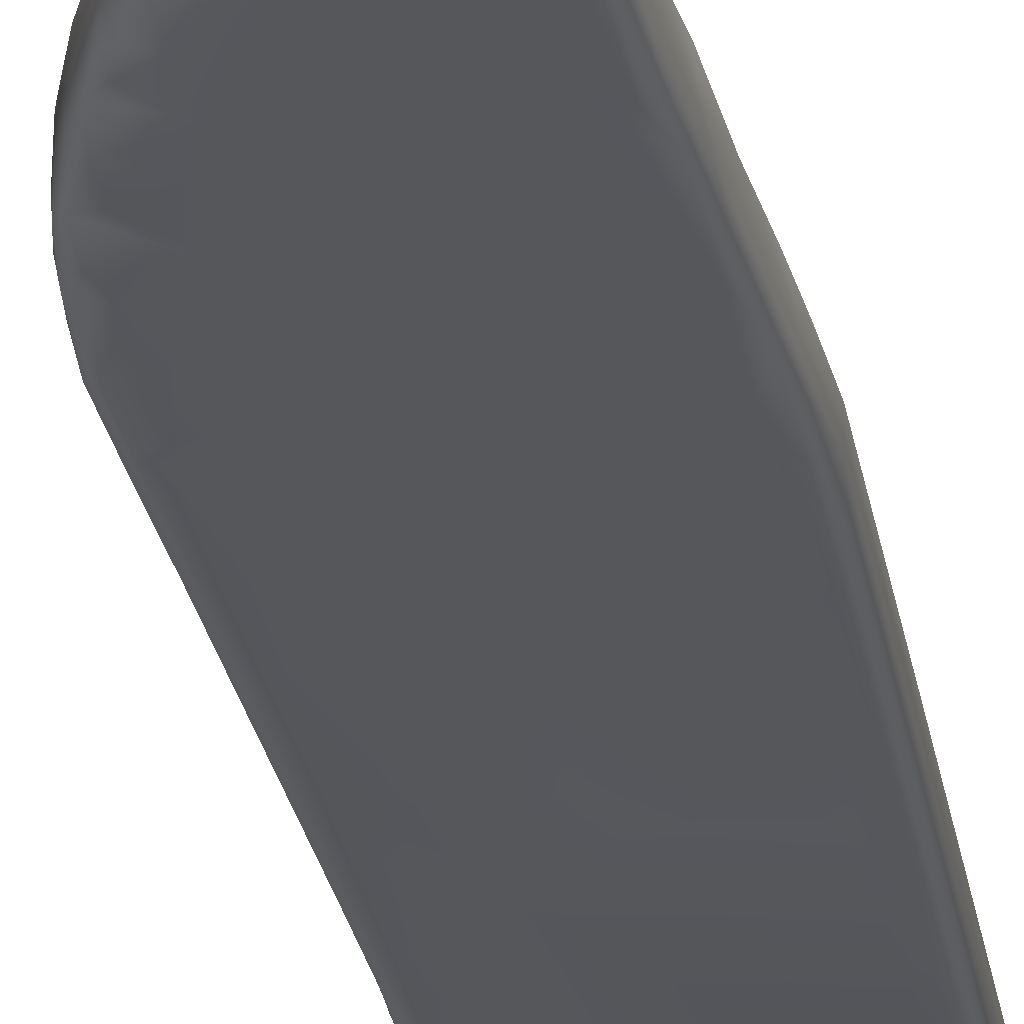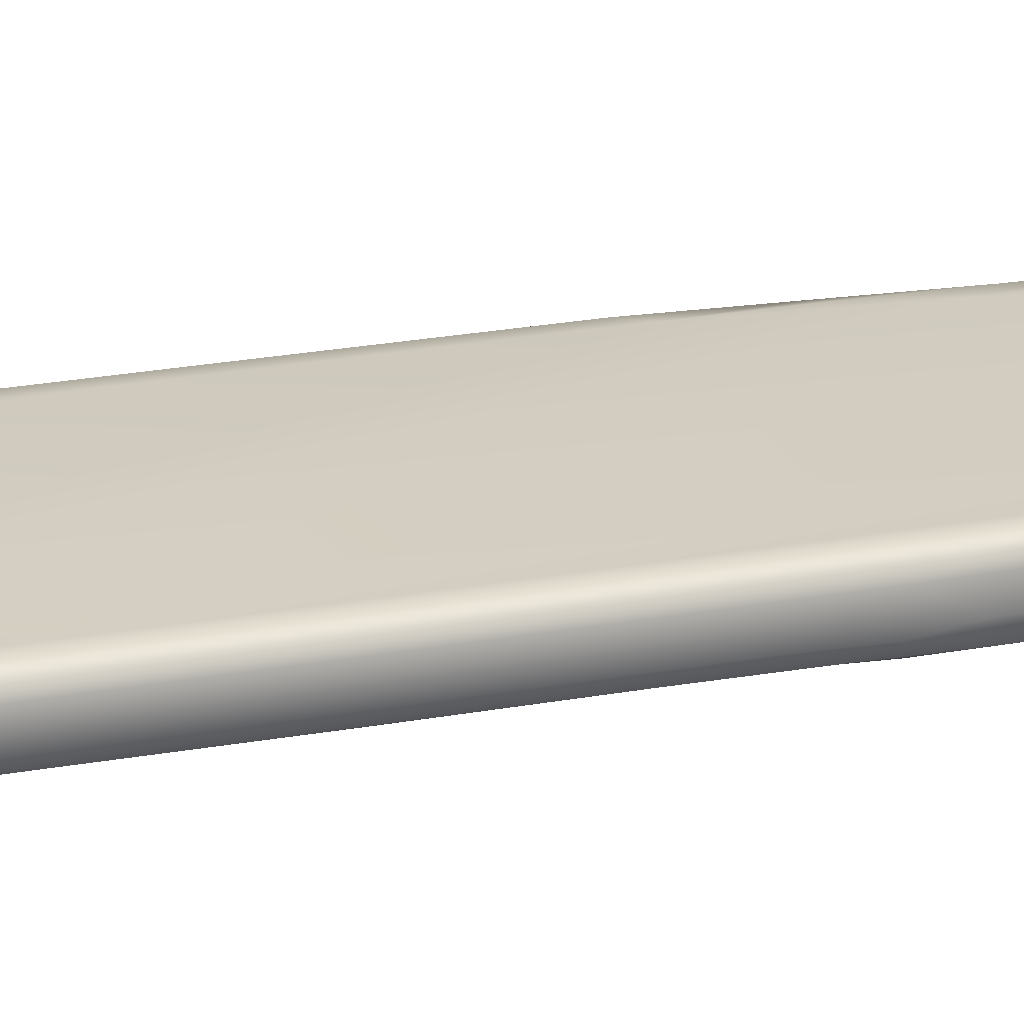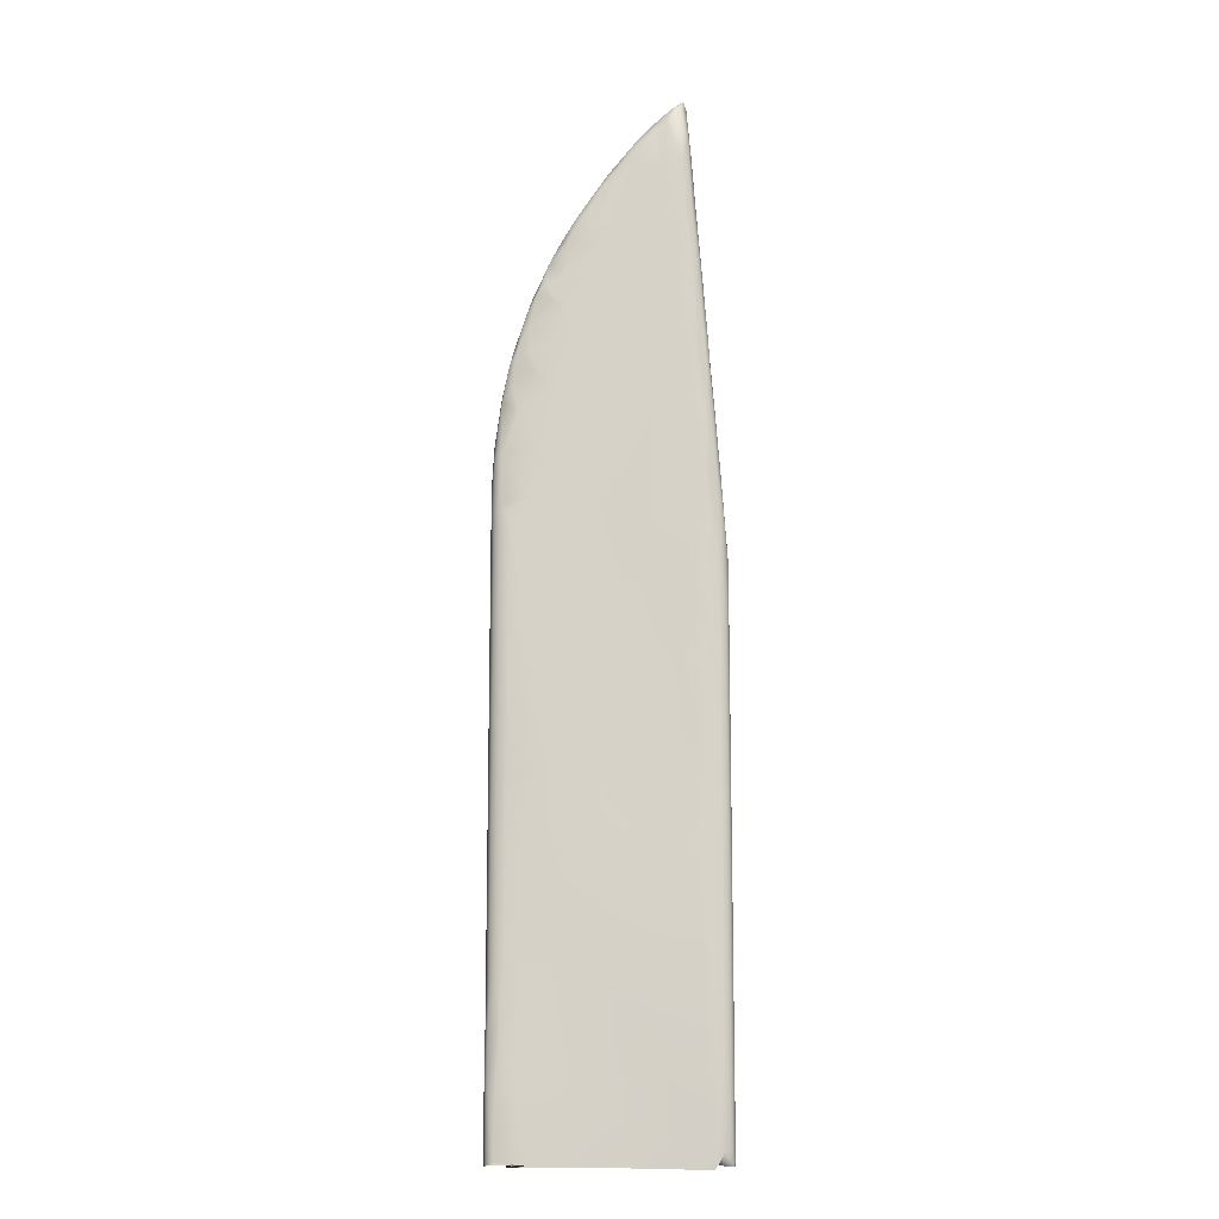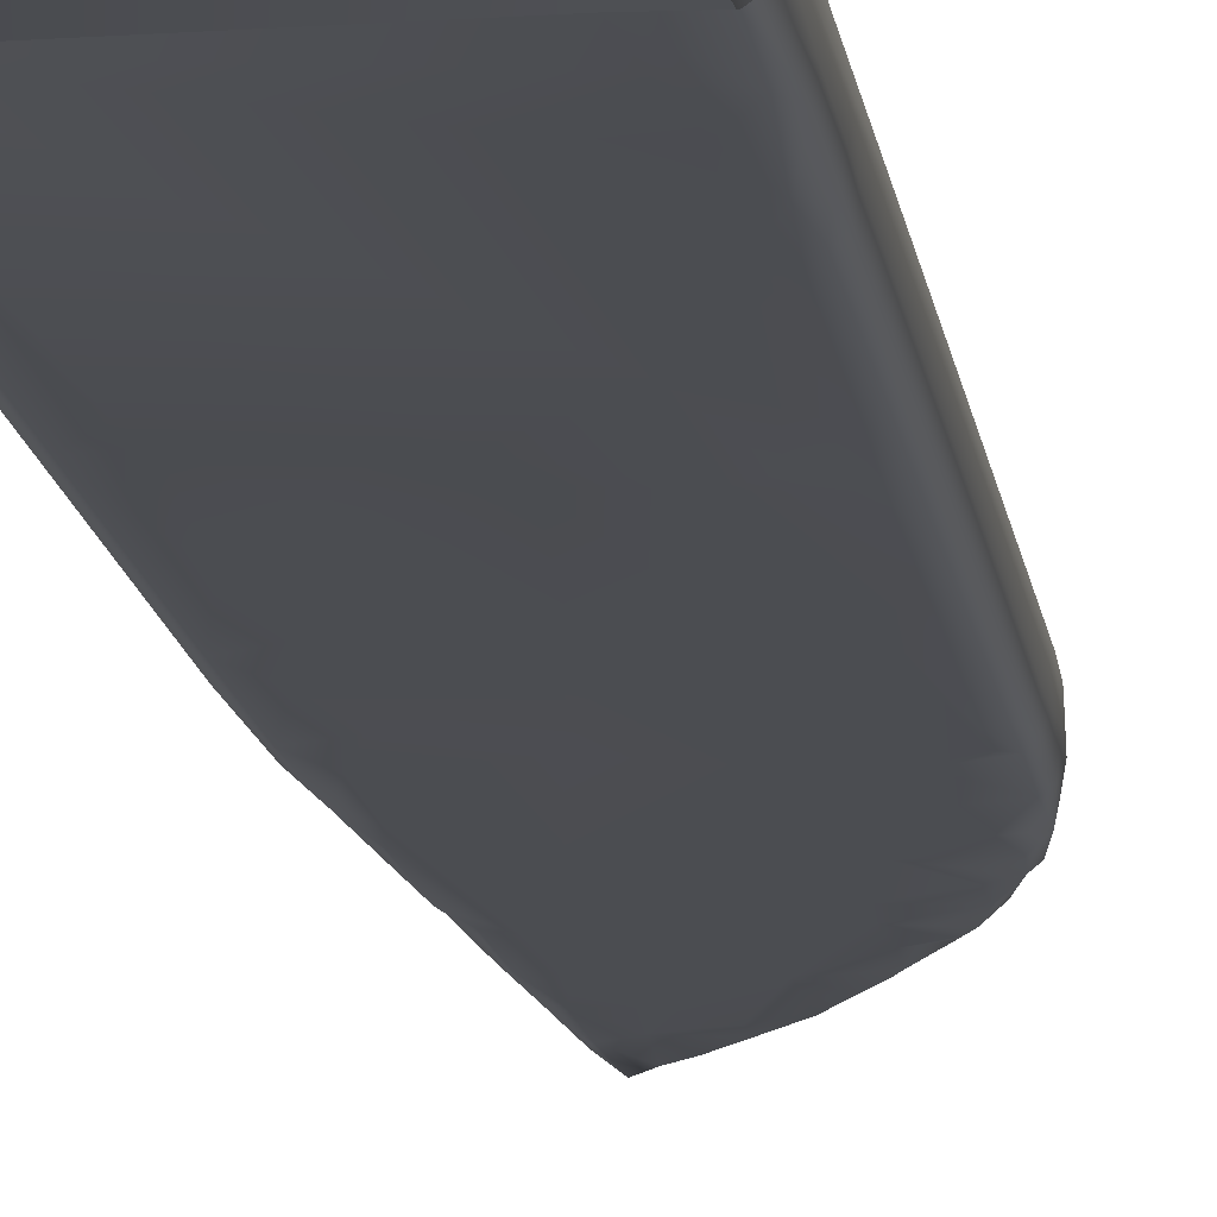
<metadata>
{"format":"obj","ext":"obj","renderer":"f3d","projection":"perspective","resolution":1024,"background":"white","views":[{"elev":-26.8,"azim":-170.5,"up":"+Z"},{"elev":23.7,"azim":72.6,"up":"+Z"},{"elev":-12.0,"azim":-179.1,"up":"+Y"},{"elev":-15.9,"azim":8.6,"up":"+Z"}]}
</metadata>
<code>
v -0.01777 0.03562 0.001912
v -0.01778 0.0356 0.000245
v -0.01733 0.03835 0.00304
v -0.01627 0.03777 0.003582
v -0.0178 0.03777 0.001913
v -0.01782 0.03777 0.000247
v -0.01269 0.03733 0.003626
v -0.01606 0.03576 0.003294
v -0.009406 0.03514 0.003626
v -0.007656 0.03514 0.003626
v 0.01312 0.03531 0.003611
v 0.01844 0.03552 0.003589
v 0.01487 0.03689 0.003626
v 0.01843 0.03689 0.003609
v 0.01968 0.03551 0.00249
v 0.01948 0.03689 0.003068
v 0.01994 0.03908 0.001941
v 0.01999 0.04233 0.000253
v -0.01466 0.1032 0.003626
v -0.01781 0.08959 0.001904
v -0.01782 0.09903 0.000247
v -0.01734 0.1069 0.003031
v -0.01628 0.1092 0.003574
v -0.01731 0.1276 0.00304
v -0.01617 0.132 0.003594
v -0.01776 0.1274 0.001908
v -0.01698 0.1344 0.00306
v -0.01778 0.1274 0.000247
v -0.01715 0.136 0.001928
v -0.01466 0.1347 0.003626
v -0.0159 0.1434 0.003358
v -0.01464 0.1445 0.003621
v -0.01649 0.1439 0.002401
v -0.01291 0.1522 0.003626
v -0.01693 0.1394 0.00024
v -0.01439 0.1552 0.003602
v -0.01574 0.1539 0.001927
v -0.01535 0.1544 0.003061
v -0.0142 0.1629 0.003597
v -0.01486 0.1641 0.002678
v -0.0142 0.166 0.003122
v -0.01291 0.1655 0.003621
v -0.01506 0.163 -0.000176
v -0.01375 0.1735 0.003067
v -0.01435 0.1713 0.001937
v -0.01263 0.1785 0.003591
v -0.01391 0.1774 0.001085
v -0.01321 0.184 0.003044
v -0.01274 0.1919 0.001798
v -0.01179 0.1865 0.00361
v -0.01235 0.1901 0.003118
v -0.01315 0.187 -0.000817
v -0.006618 0.1893 0.003626
v -0.001901 0.1952 0.00351
v 0.00085 0.1916 0.003612
v -0.000508 0.1951 0.003052
v -0.01107 0.1929 0.003601
v -0.007748 0.2017 0.003609
v -0.004149 0.1962 0.00362
v 0.00028 0.1949 0.00144
v -0.002162 0.1973 0.002625
v -0.004472 0.1985 0.003586
v -0.00467 0.2003 0.002834
v -0.002605 0.1984 4.5e-05
v -0.01169 0.2021 0.003024
v -0.01089 0.2035 0.003561
v -0.008814 0.2044 0.003034
v -0.01127 0.2062 0.002616
v -0.01002 0.2058 0.000499
v -0.0112 0.2067 -0.000954
v 0.02 0.05658 0.000249
v 0.01843 0.09115 0.003609
v 0.01995 0.07509 0.001941
v 0.01948 0.08554 0.003068
v 0.01684 0.03514 0.003626
v 0.02 0.09221 0.000249
v 0.02 0.1334 0.000249
v 0.01841 0.1386 0.003609
v 0.01941 0.1409 0.003068
v 0.01995 0.1371 0.00194
v 0.01673 0.1455 0.003626
v 0.01981 0.1427 0.00194
v 0.01826 0.1473 0.003597
v 0.01901 0.1494 0.003051
v 0.01928 0.1496 0.001923
v 0.01673 0.1543 0.003614
v 0.01808 0.1532 0.003282
v 0.01726 0.1592 0.003089
v 0.01859 0.1543 0.001815
v 0.01775 0.1583 0.001937
v 0.01331 0.1664 0.00362
v 0.01493 0.1666 0.003372
v 0.01356 0.1623 0.003626
v 0.01453 0.168 0.002999
v 0.01294 0.1702 0.003602
v 0.01494 0.1685 0.000941
v 0.01153 0.1716 0.00362
v 0.01313 0.1722 0.003063
v 0.01365 0.1718 0.001796
v 0.01366 0.1719 -0.001462
v 0.01565 0.1613 0.003598
v 0.01592 0.164 0.003018
v 0.01636 0.1639 0.001927
v 0.01751 0.1596 -0.000145
v 0.006999 0.1774 0.003626
v 0.008804 0.1781 0.003613
v 0.007049 0.1816 0.003599
v 0.009813 0.1751 0.00362
v 0.01159 0.1747 0.003368
v 0.01093 0.178 0.001607
v 0.01039 0.1781 0.002952
v 0.003542 0.1873 0.003613
v 0.005225 0.1851 0.003612
v 0.006767 0.1857 0.001046
v 0.005319 0.1873 0.002996
v 0.007972 0.183 0.002885
v 0.008937 0.1819 -0.00143
v 0.002484 0.1898 0.003604
v 0.003851 0.1902 0.001032
v 0.00242 0.1917 0.003115
v -0.01751 0.03561 -0.002004
v -0.01777 0.03689 -0.001448
v -0.01625 0.03777 -0.00311
v -0.01731 0.03777 -0.002566
v -0.01624 0.05331 -0.003119
v -0.01466 0.03514 -0.003136
v -0.01213 0.03595 -0.003114
v 0.01367 0.03572 -0.003061
v 0.01444 0.0417 -0.003136
v 0.01564 0.04936 -0.002998
v 0.01846 0.03621 -0.003033
v 0.01993 0.03549 -0.000581
v 0.01951 0.03571 -0.002529
v 0.01996 0.04635 -0.001436
v -0.0128 0.07889 -0.003136
v -0.0173 0.0878 -0.002575
v -0.01179 0.08294 -0.002994
v -0.01624 0.08349 -0.003077
v -0.004596 0.08053 -0.003101
v 0.000983 0.08502 -0.003136
v -0.003287 0.08502 -0.00304
v -0.007193 0.09424 -0.00299
v 0.002457 0.09076 -0.002981
v -0.01302 0.1013 -0.002969
v -0.005004 0.1027 -0.002971
v -0.01777 0.0693 -0.001448
v -0.01624 0.1147 -0.003053
v -0.01053 0.1119 -0.002995
v -0.0173 0.1209 -0.002575
v -0.0177 0.1281 -0.001432
v -0.01616 0.1303 -0.003087
v -0.01334 0.1205 -0.003035
v -0.01154 0.129 -0.003007
v -0.01672 0.1418 -0.001528
v -0.01594 0.1431 -0.002857
v -0.01695 0.1357 -0.002537
v -0.01378 0.1457 -0.003135
v -0.007518 0.1637 -0.003136
v -0.01454 0.1502 -0.003094
v -0.01384 0.1357 -0.003136
v -0.003034 0.1339 -0.003024
v -0.01531 0.156 -0.002537
v -0.01569 0.155 -0.001411
v -0.01425 0.1629 -0.003057
v -0.01493 0.1642 -0.001931
v -0.01289 0.1679 -0.003099
v -0.01423 0.1662 -0.002638
v -0.01402 0.176 -0.001414
v -0.01357 0.1779 -0.002532
v -0.01083 0.1696 -0.003136
v -0.01265 0.178 -0.003044
v -0.01248 0.187 -0.002853
v -0.01029 0.1784 -0.003082
v -0.01029 0.1826 -0.003069
v -0.01235 0.197 -0.001435
v -0.01117 0.1865 -0.003078
v -0.006455 0.1873 -0.003119
v -0.01186 0.1992 -0.002547
v -0.007768 0.1937 -0.003078
v -0.002266 0.1922 -0.00306
v -0.00231 0.1961 -0.002971
v -0.01101 0.1956 -0.003074
v -0.00575 0.1999 -0.003008
v -0.00284 0.1984 -0.002398
v -0.01048 0.2048 -0.00306
v -0.008259 0.2021 -0.003032
v -0.009182 0.2046 -0.002662
v -0.01165 0.2055 -0.000416
v -0.006002 0.202 0.000818
v -0.006233 0.2022 -0.002074
v 0.009954 0.04816 -0.003078
v 0.01844 0.04455 -0.003064
v 0.01989 0.05563 -0.001364
v 0.01948 0.04823 -0.002525
v 0.0176 0.05668 -0.002967
v 0.01937 0.05675 -0.002415
v 0.01977 0.0595 -0.001192
v 0.01443 0.06486 -0.002951
v 0.01823 0.06223 -0.002797
v 0.01929 0.0634 -0.002318
v 0.01684 0.06927 -0.003011
v 0.01824 0.07087 -0.002787
v 0.0193 0.07518 -0.002238
v 0.01977 0.07046 -0.001173
v 0.009735 0.07729 -0.003074
v 0.014 0.0818 -0.00298
v 0.01684 0.08485 -0.003007
v 0.01824 0.08952 -0.002777
v 0.0193 0.09096 -0.00226
v 0.006339 0.1079 -0.002936
v 0.009622 0.09229 -0.003084
v 0.01301 0.09037 -0.003026
v 0.01027 0.1115 -0.003086
v 0.01422 0.1138 -0.003136
v 0.01684 0.09333 -0.003111
v 0.01977 0.0994 -0.001181
v 0.01684 0.1074 -0.003136
v 0.01824 0.1078 -0.002864
v 0.01977 0.1317 -0.001195
v -0.000469 0.125 -0.002936
v 0.007053 0.1381 -0.003048
v 0.01336 0.1388 -0.003112
v 0.01684 0.1318 -0.003136
v 0.01825 0.1317 -0.002867
v 0.0193 0.1199 -0.00232
v 0.01936 0.1355 -0.002396
v 0.01684 0.1358 -0.003136
v 0.01838 0.137 -0.003022
v 0.01986 0.1361 -0.001298
v 0.01831 0.1453 -0.003048
v 0.0199 0.141 -0.000592
v 0.01219 0.1468 -0.003084
v 0.00968 0.1565 -0.0031
v 0.01953 0.1474 -0.000594
v 0.01544 0.1526 -0.003039
v 0.01931 0.1444 -0.002534
v 0.01824 0.1542 -0.002431
v 0.01658 0.1567 -0.003057
v 0.01849 0.1548 -0.000818
v 0.007656 0.1654 -0.003109
v 0.01371 0.1624 -0.00307
v 0.01392 0.1669 -0.003007
v 0.007492 0.17 -0.00309
v 0.0146 0.1687 -0.002329
v 0.01262 0.1725 -0.002811
v 0.01606 0.165 -0.000803
v 0.01616 0.1618 -0.002749
v 0.01712 0.1606 -0.002357
v 0.01125 0.1741 -0.002964
v 0.008044 0.1755 -0.003072
v 0.01096 0.1777 -0.002224
v 0.01223 0.1754 -0.000706
v 0.007788 0.1809 -0.00297
v 0.006669 0.1853 -0.002321
v 0.001777 0.1813 -0.003103
v 0.004701 0.1861 -0.00304
v 0.004159 0.1891 -0.002303
v 0.001014 0.1939 -0.001633
v 0.001879 0.1911 -0.002956
f 8 4 3
f 8 5 1
f 8 3 5
f 1 6 2
f 1 5 6
f 8 7 4
f 3 23 22
f 3 4 23
f 3 20 5
f 3 22 20
f 5 21 6
f 5 20 21
f 4 19 23
f 4 7 19
f 7 75 19
f 8 9 7
f 9 75 7
f 9 10 75
f 11 13 75
f 11 14 13
f 11 12 14
f 15 17 16
f 12 16 14
f 12 15 16
f 15 18 17
f 15 132 18
f 13 72 75
f 13 14 72
f 16 17 74
f 14 74 72
f 14 16 74
f 74 17 73
f 17 18 73
f 22 23 24
f 22 26 20
f 22 24 26
f 24 23 25
f 20 28 21
f 20 26 28
f 23 19 25
f 24 25 27
f 24 27 26
f 27 29 26
f 26 35 28
f 26 29 35
f 25 19 30
f 19 75 30
f 27 31 33
f 27 25 31
f 27 33 29
f 25 30 31
f 29 33 35
f 31 30 32
f 30 34 32
f 30 75 34
f 31 36 38
f 31 32 36
f 31 37 33
f 31 38 37
f 32 34 36
f 33 37 35
f 37 43 35
f 38 39 40
f 38 36 39
f 38 40 37
f 36 34 39
f 40 39 41
f 39 42 41
f 39 34 42
f 41 45 40
f 37 40 43
f 40 45 43
f 41 46 44
f 41 42 46
f 41 44 45
f 45 47 43
f 34 53 42
f 34 75 53
f 42 53 46
f 44 46 48
f 44 47 45
f 44 48 47
f 48 46 50
f 48 49 47
f 48 51 49
f 48 50 51
f 47 49 52
f 46 53 50
f 51 50 57
f 50 53 57
f 53 55 54
f 54 55 56
f 51 57 65
f 51 65 49
f 65 57 66
f 57 53 66
f 53 54 59
f 53 59 62
f 59 61 62
f 59 54 61
f 56 61 54
f 56 60 61
f 64 61 60
f 53 62 58
f 61 64 63
f 62 61 63
f 58 62 63
f 63 64 189
f 66 53 58
f 65 188 49
f 63 189 67
f 58 63 67
f 65 66 68
f 65 68 188
f 68 67 69
f 66 67 68
f 66 58 67
f 68 69 70
f 68 70 188
f 67 189 69
f 73 18 71
f 73 71 76
f 73 76 77
f 74 73 80
f 73 77 80
f 75 78 81
f 75 72 78
f 74 80 79
f 72 79 78
f 72 74 79
f 80 77 231
f 79 80 82
f 80 231 82
f 81 78 83
f 78 79 83
f 79 82 84
f 83 79 84
f 82 231 234
f 75 81 93
f 84 82 85
f 82 234 85
f 81 87 86
f 81 83 87
f 83 84 87
f 85 234 239
f 87 90 88
f 87 89 90
f 86 87 88
f 84 85 89
f 87 84 89
f 85 239 89
f 81 86 93
f 93 86 101
f 86 88 101
f 90 89 104
f 93 92 91
f 93 101 92
f 75 93 105
f 93 91 95
f 91 94 95
f 91 92 94
f 94 99 98
f 94 96 99
f 95 94 98
f 105 93 97
f 105 97 109
f 93 95 97
f 97 98 109
f 97 95 98
f 99 96 100
f 102 88 103
f 88 90 103
f 101 88 102
f 103 104 246
f 90 104 103
f 101 102 92
f 94 92 96
f 102 96 92
f 102 103 96
f 103 246 96
f 105 106 107
f 105 109 108
f 105 108 106
f 108 111 106
f 108 109 111
f 98 110 109
f 98 99 110
f 111 109 110
f 110 99 252
f 106 111 107
f 105 107 113
f 107 116 113
f 75 105 53
f 53 105 112
f 105 113 112
f 116 114 115
f 113 116 115
f 113 115 112
f 111 110 116
f 107 111 116
f 110 114 116
f 110 117 114
f 53 112 118
f 112 115 118
f 53 118 55
f 115 119 120
f 118 115 120
f 114 119 115
f 55 118 120
f 56 120 60
f 120 119 60
f 55 120 56
f 119 258 60
f 2 122 121
f 2 6 122
f 121 123 127
f 121 124 123
f 121 122 124
f 6 146 122
f 6 21 146
f 122 146 124
f 124 125 123
f 124 136 125
f 146 136 124
f 123 126 127
f 123 125 126
f 128 126 129
f 126 191 129
f 191 130 129
f 132 134 18
f 132 133 134
f 128 192 131
f 128 129 192
f 131 194 133
f 131 192 194
f 134 133 194
f 129 130 192
f 136 138 125
f 125 135 126
f 125 138 135
f 138 137 135
f 138 144 137
f 126 135 139
f 135 137 139
f 139 140 126
f 137 144 142
f 137 141 139
f 137 142 141
f 139 141 140
f 142 143 141
f 141 143 140
f 142 145 143
f 145 220 143
f 144 145 142
f 136 147 138
f 138 147 144
f 147 148 144
f 147 152 148
f 136 149 147
f 146 149 136
f 144 148 145
f 148 220 145
f 149 151 147
f 147 151 152
f 21 150 146
f 21 28 150
f 146 150 149
f 149 156 151
f 150 156 149
f 151 153 152
f 28 35 150
f 151 160 153
f 148 152 220
f 152 153 220
f 153 161 220
f 35 154 150
f 150 154 156
f 156 155 151
f 151 155 160
f 156 154 155
f 155 157 160
f 160 157 158
f 155 159 157
f 153 160 161
f 160 158 161
f 35 163 154
f 155 162 159
f 154 162 155
f 154 163 162
f 35 43 163
f 159 170 157
f 157 170 158
f 163 43 162
f 162 164 159
f 162 165 164
f 43 165 162
f 159 164 170
f 165 167 164
f 164 166 170
f 164 167 166
f 43 168 165
f 43 47 168
f 165 168 167
f 167 169 166
f 168 169 167
f 169 171 166
f 166 171 170
f 47 52 168
f 169 172 171
f 169 52 172
f 168 52 169
f 171 173 170
f 171 174 173
f 173 158 170
f 158 255 243
f 171 176 174
f 173 174 158
f 171 172 176
f 176 177 174
f 174 177 158
f 158 177 255
f 52 175 172
f 172 182 176
f 172 178 182
f 175 178 172
f 176 179 177
f 176 182 179
f 177 179 180
f 255 177 180
f 180 181 259
f 52 49 175
f 182 186 179
f 179 186 183
f 179 181 180
f 64 60 184
f 181 258 259
f 258 184 60
f 258 181 184
f 179 183 181
f 181 183 184
f 190 184 183
f 190 189 184
f 64 184 189
f 49 188 175
f 178 185 182
f 175 188 178
f 182 185 186
f 69 189 190
f 186 185 187
f 186 187 190
f 178 188 185
f 70 187 185
f 70 69 187
f 188 70 185
f 190 187 69
f 183 186 190
f 126 205 191
f 191 205 198
f 191 198 130
f 130 195 192
f 18 193 71
f 18 134 193
f 192 195 194
f 134 194 193
f 130 198 195
f 195 196 194
f 193 194 196
f 71 197 76
f 71 193 197
f 76 197 204
f 195 199 196
f 193 196 197
f 199 200 196
f 197 200 204
f 197 196 200
f 205 206 198
f 198 201 195
f 195 201 199
f 201 202 199
f 199 202 200
f 202 203 200
f 204 200 203
f 198 207 201
f 201 207 202
f 207 208 202
f 76 204 216
f 202 208 203
f 204 203 216
f 126 140 205
f 140 143 211
f 140 211 205
f 205 211 212
f 205 212 206
f 198 206 207
f 206 212 207
f 208 209 203
f 216 203 209
f 143 220 210
f 143 210 211
f 210 213 211
f 211 213 214
f 212 215 207
f 207 215 208
f 212 211 215
f 211 217 215
f 211 214 217
f 215 218 208
f 215 217 218
f 208 218 209
f 218 225 209
f 216 209 225
f 214 223 217
f 217 224 218
f 217 223 224
f 76 219 77
f 76 216 219
f 218 224 225
f 216 225 219
f 220 221 210
f 220 161 221
f 210 221 213
f 213 221 222
f 213 222 214
f 161 158 221
f 221 158 232
f 221 232 222
f 214 227 223
f 223 228 224
f 223 227 228
f 77 219 229
f 224 226 225
f 224 228 226
f 219 226 229
f 219 225 226
f 214 222 227
f 227 222 228
f 77 229 231
f 222 230 228
f 228 236 226
f 228 230 236
f 229 236 231
f 229 226 236
f 158 233 232
f 233 235 232
f 222 232 230
f 231 236 234
f 232 235 230
f 230 237 236
f 230 235 237
f 234 237 239
f 234 236 237
f 235 238 237
f 89 239 104
f 235 233 238
f 233 247 238
f 238 248 237
f 238 247 248
f 239 248 104
f 239 237 248
f 158 240 233
f 233 240 241
f 241 240 242
f 158 243 240
f 96 244 100
f 240 243 242
f 243 250 249
f 243 245 242
f 243 249 245
f 242 245 244
f 245 100 244
f 233 241 247
f 246 248 247
f 246 104 248
f 241 242 247
f 96 246 244
f 242 244 247
f 246 247 244
f 243 255 250
f 250 255 253
f 100 252 99
f 110 252 251
f 100 245 252
f 249 251 245
f 252 245 251
f 110 251 117
f 250 251 249
f 250 253 251
f 255 256 253
f 253 256 254
f 256 257 254
f 117 254 114
f 251 253 117
f 253 254 117
f 255 259 256
f 255 180 259
f 256 259 257
f 114 254 119
f 254 257 119
f 258 257 259
f 258 119 257

</code>
